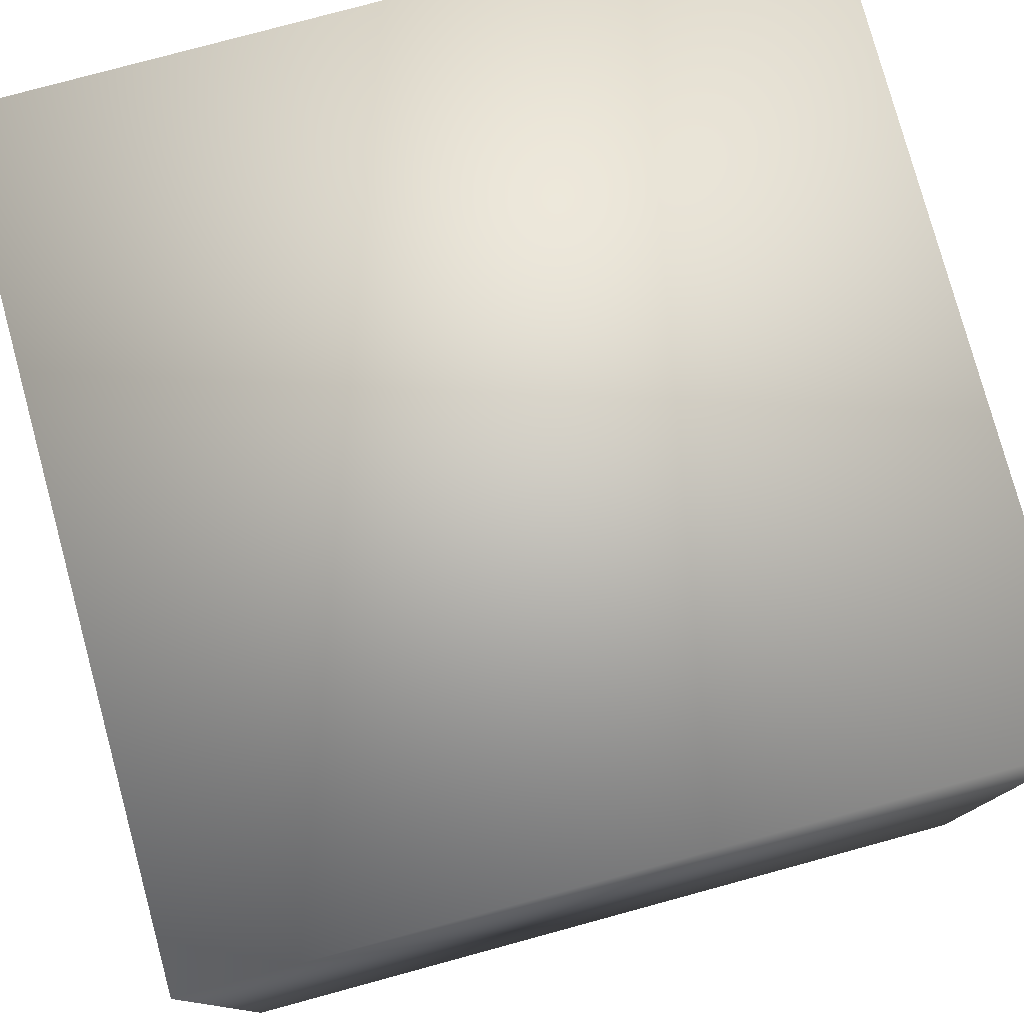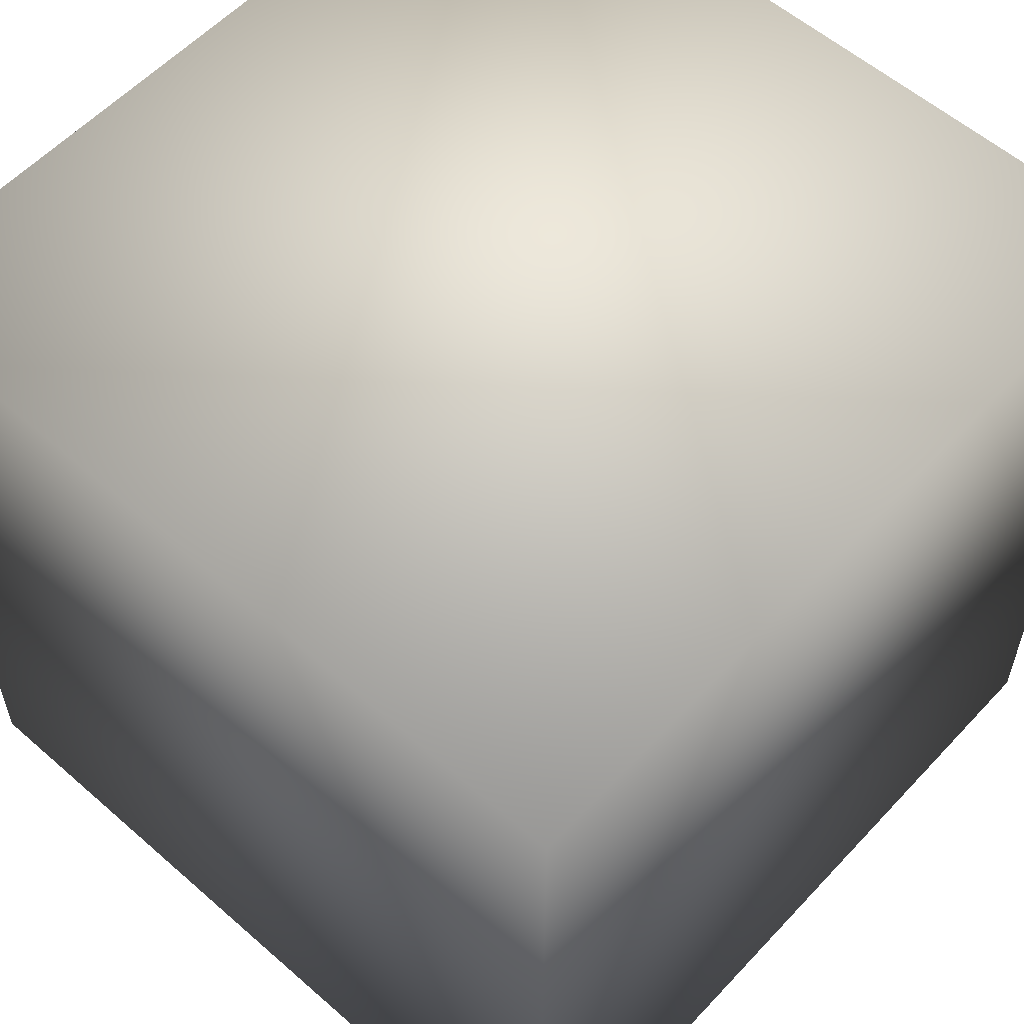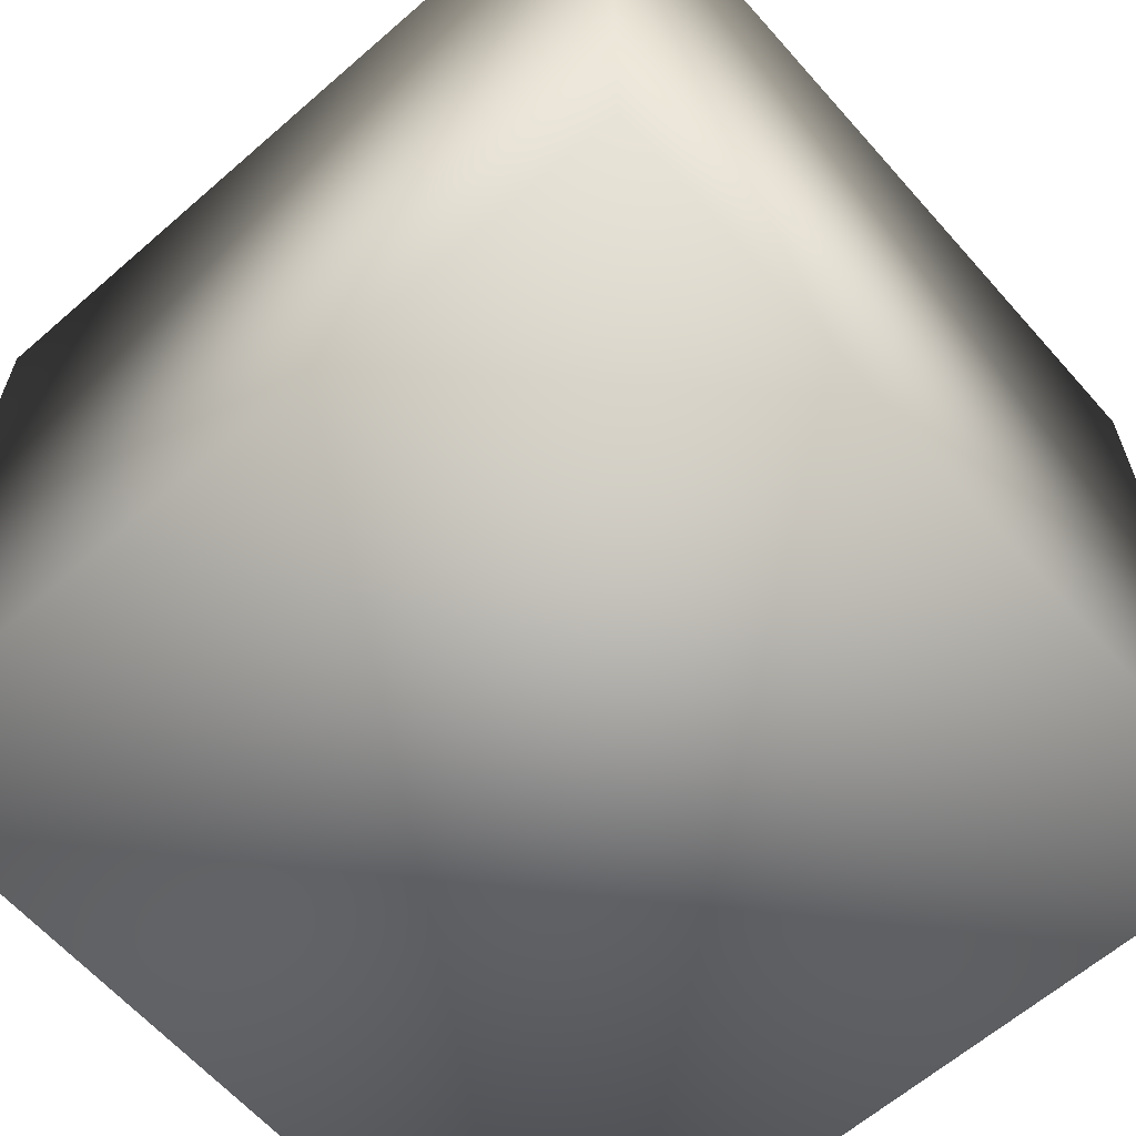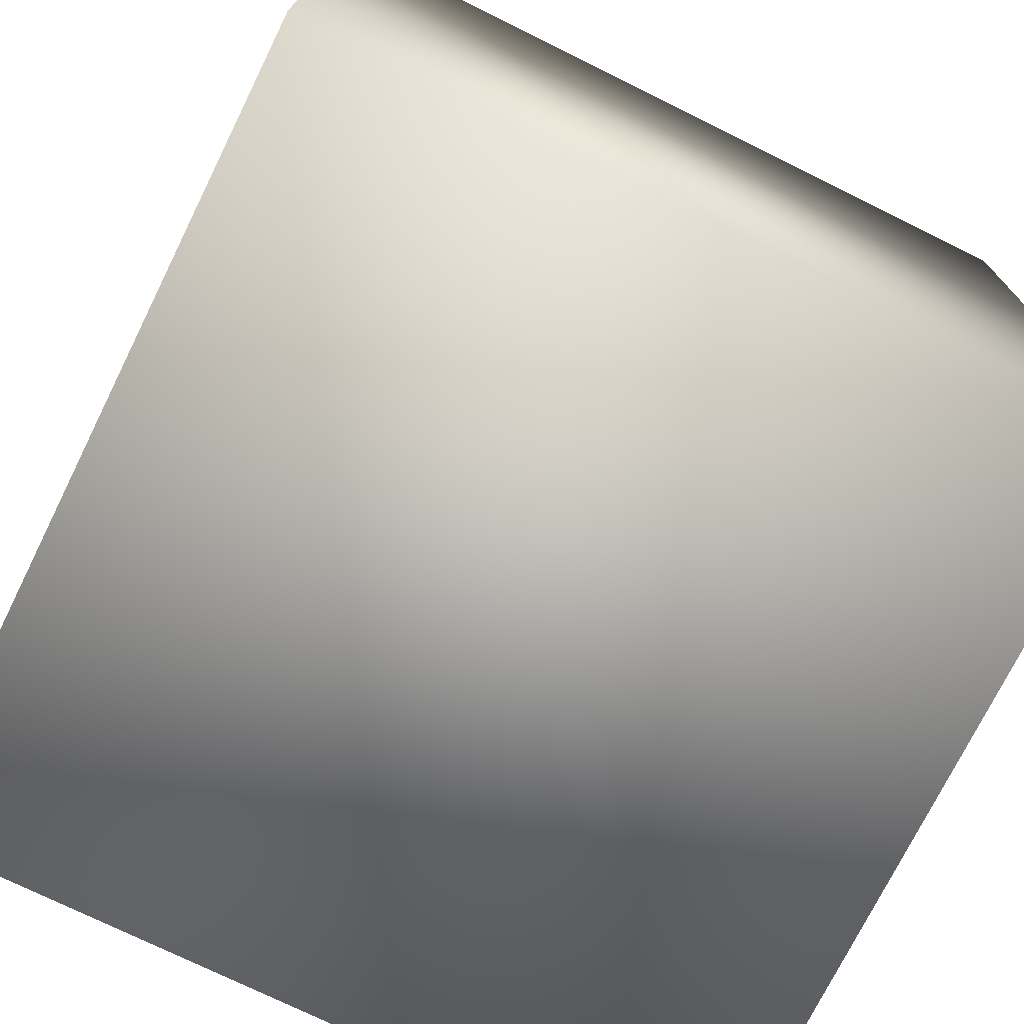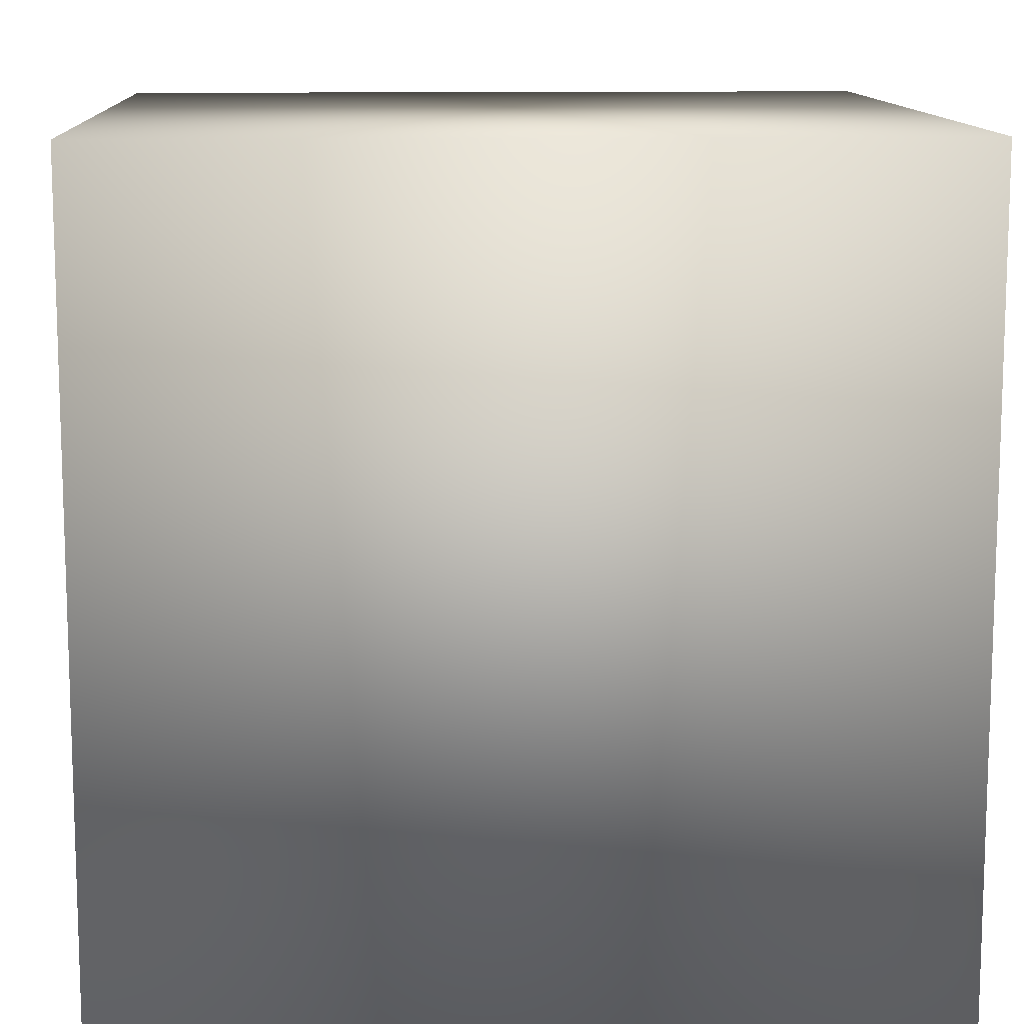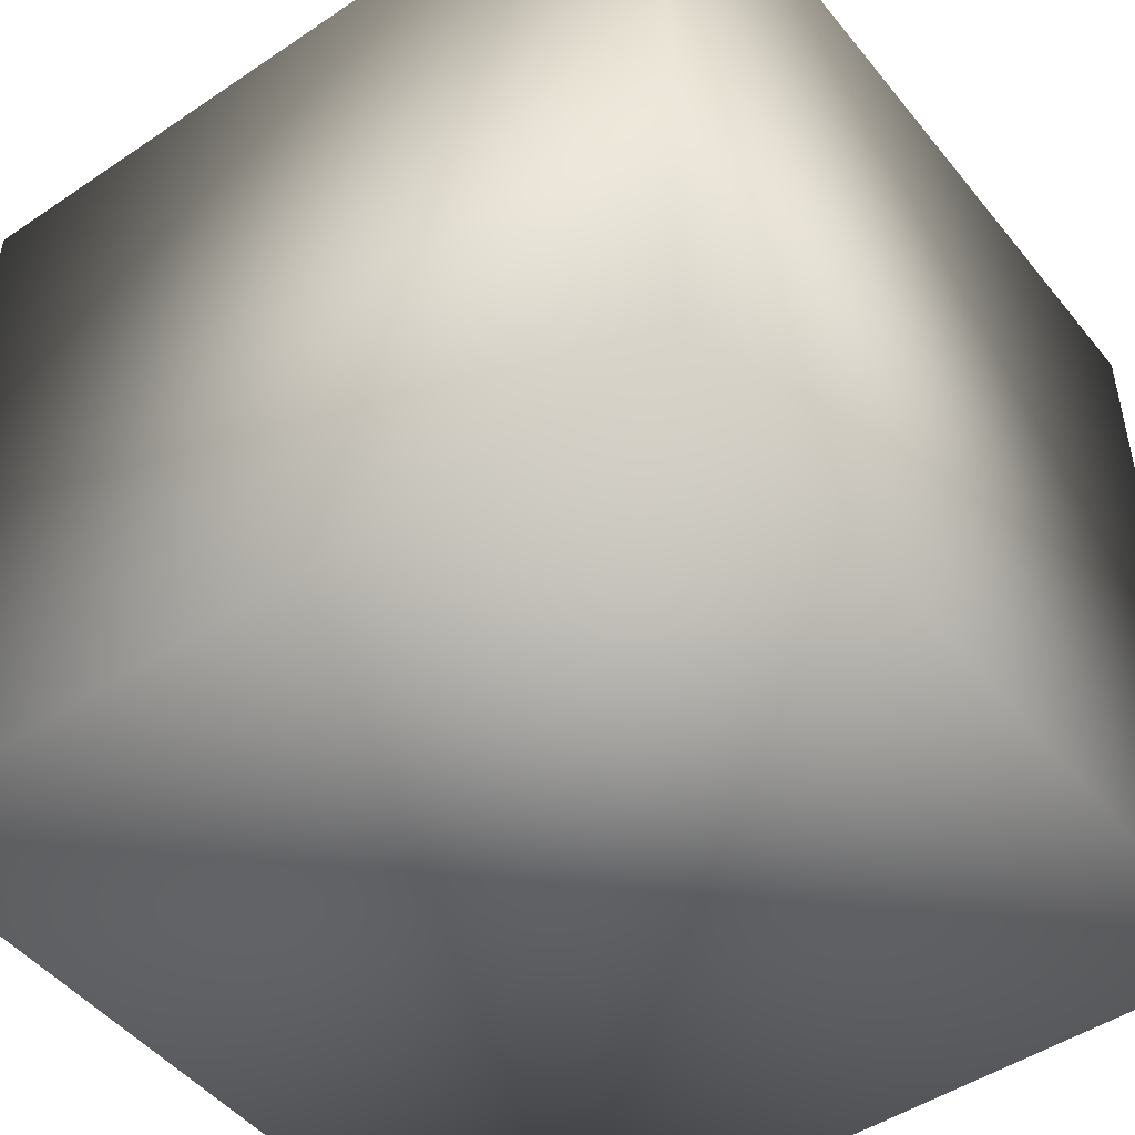
<metadata>
{"format":"obj","ext":"obj","renderer":"f3d","projection":"perspective","resolution":1024,"background":"white","views":[{"elev":78.5,"azim":74.8,"up":"+Z"},{"elev":57.2,"azim":42.3,"up":"+Y"},{"elev":-62.8,"azim":-48.6,"up":"+Y"},{"elev":-74.0,"azim":153.7,"up":"+Z"},{"elev":11.7,"azim":87.2,"up":"+Y"},{"elev":-48.2,"azim":-143.0,"up":"+Z"}]}
</metadata>
<code>
o cube_Cube.002
v -0 0 0
v -0 -1 0
v -0 0 1
v -0 -1 1
v 1 0 0
v 1 -1 0
v 1 0 1
v 1 -1 1
f 1 2 4 3
f 3 4 8 7
f 7 8 6 5
f 5 6 2 1
f 3 7 5 1
f 8 4 2 6

</code>
